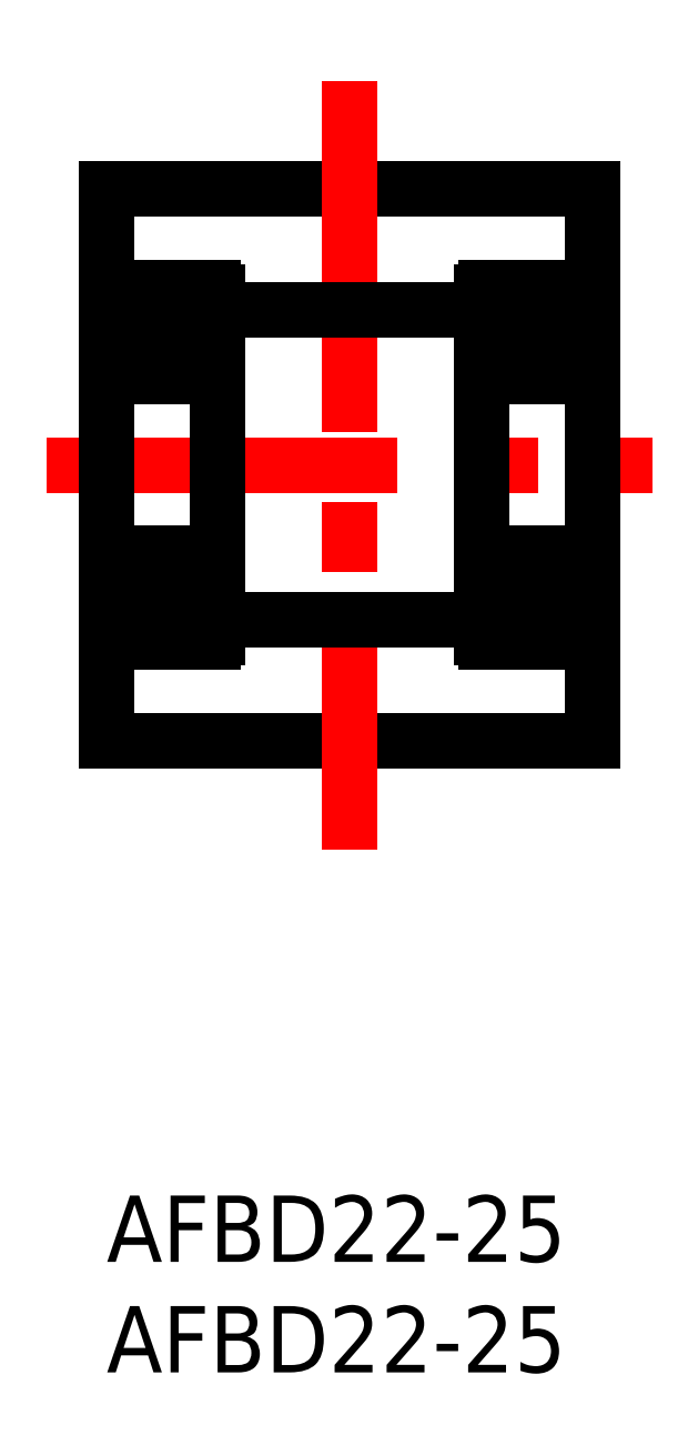
<metadata>
{"format":"dxf","ext":"dxf","renderer":"ezdxf+matplotlib","layout":"modelspace","background":"white","min_lineweight":24,"dpi":150}
</metadata>
<code>
0
SECTION
2
ENTITIES
0
INSERT
8
0
2
*U8
10
0
20
0
30
0
0
INSERT
8
0
2
*U9
10
0
20
0
30
0
0
LINE
8
CENTER
10
-2.703
20
33.05
30
0
11
24.7
21
33.05
31
0
0
LINE
8
0
10
2e-15
20
20.55
30
0
11
22
21
20.55
31
0
0
LINE
8
0
10
2e-15
20
45.55
30
0
11
22
21
45.55
31
0
0
LINE
8
CENTER
10
11
20
50.44
30
0
11
11
21
15.66
31
0
0
LINE
8
0
10
2e-15
20
45.55
30
0
11
2e-15
21
20.55
31
0
0
LINE
8
0
10
22
20
45.55
30
0
11
22
21
20.55
31
0
0
LINE
8
0
10
5
20
40.05
30
0
11
17
21
40.05
31
0
0
LINE
8
0
10
5
20
26.05
30
0
11
17
21
26.05
31
0
0
ARC
8
0
10
4.8
20
40.85
30
0
40
0.2
50
0
51
90
0
ARC
8
0
10
0.2
20
40.85
30
0
40
0.2
50
90
51
180
0
LINE
8
0
10
3.46
20
39.77
30
0
11
4.84
21
39.77
31
0
0
LINE
8
0
10
0.16
20
39.77
30
0
11
1.54
21
39.77
31
0
0
LINE
8
0
10
0.2
20
41.05
30
0
11
4.8
21
41.05
31
0
0
ARC
8
0
10
4.8
20
37.25
30
0
40
0.2
50
270
51
0
0
ARC
8
0
10
4.8
20
28.85
30
0
40
0.2
50
0
51
90
0
ARC
8
0
10
0.2
20
37.25
30
0
40
0.2
50
180
51
270
0
ARC
8
0
10
0.2
20
28.85
30
0
40
0.2
50
90
51
180
0
LINE
8
0
10
3.46
20
26.33
30
0
11
4.84
21
26.33
31
0
0
LINE
8
0
10
0.16
20
26.33
30
0
11
1.54
21
26.33
31
0
0
LINE
8
0
10
3.46
20
27.77
30
0
11
5
21
27.77
31
0
0
LINE
8
0
10
7.1e-15
20
27.77
30
0
11
1.54
21
27.77
31
0
0
LINE
8
0
10
0.2
20
29.05
30
0
11
4.8
21
29.05
31
0
0
LINE
8
0
10
3.46
20
38.33
30
0
11
5
21
38.33
31
0
0
LINE
8
0
10
7.1e-15
20
38.33
30
0
11
1.54
21
38.33
31
0
0
LINE
8
0
10
0.2
20
37.05
30
0
11
4.8
21
37.05
31
0
0
ARC
8
0
10
4.8
20
25.25
30
0
40
0.2
50
270
51
0
0
ARC
8
0
10
0.2
20
25.25
30
0
40
0.2
50
180
51
270
0
LINE
8
0
10
4.8
20
25.05
30
0
11
0.2
21
25.05
31
0
0
LINE
8
0
10
5
20
40.85
30
0
11
5
21
25.25
31
0
0
CIRCLE
8
0
10
2.5
20
39.05
30
0
40
1.2
0
CIRCLE
8
0
10
2.5
20
27.05
30
0
40
1.2
0
LINE
8
0
10
4.84
20
40.11
30
0
11
4.84
21
38.33
31
0
0
LINE
8
0
10
4.96
20
40.11
30
0
11
4.96
21
38.33
31
0
0
LINE
8
0
10
5
20
40.11
30
0
11
4.84
21
40.11
31
0
0
LINE
8
0
10
0.16
20
40.11
30
0
11
0.16
21
38.33
31
0
0
LINE
8
0
10
0
20
40.11
30
0
11
0.16
21
40.11
31
0
0
LINE
8
0
10
0.04
20
40.11
30
0
11
0.04
21
38.33
31
0
0
LINE
8
0
10
5
20
26
30
0
11
4.84
21
26
31
0
0
LINE
8
0
10
0
20
26
30
0
11
0.16
21
26
31
0
0
LINE
8
0
10
4.84
20
26
30
0
11
4.84
21
27.77
31
0
0
LINE
8
0
10
4.96
20
26
30
0
11
4.96
21
27.77
31
0
0
LINE
8
0
10
0.04
20
26
30
0
11
0.04
21
27.77
31
0
0
LINE
8
0
10
0.16
20
26
30
0
11
0.16
21
27.77
31
0
0
ARC
8
0
10
21.8
20
40.85
30
0
40
0.2
50
0
51
90
0
ARC
8
0
10
17.2
20
40.85
30
0
40
0.2
50
90
51
180
0
LINE
8
0
10
20.46
20
39.77
30
0
11
21.84
21
39.77
31
0
0
LINE
8
0
10
17.16
20
39.77
30
0
11
18.54
21
39.77
31
0
0
LINE
8
0
10
17.2
20
41.05
30
0
11
21.8
21
41.05
31
0
0
ARC
8
0
10
21.8
20
37.25
30
0
40
0.2
50
270
51
0
0
ARC
8
0
10
21.8
20
28.85
30
0
40
0.2
50
0
51
90
0
ARC
8
0
10
17.2
20
37.25
30
0
40
0.2
50
180
51
270
0
ARC
8
0
10
17.2
20
28.85
30
0
40
0.2
50
90
51
180
0
LINE
8
0
10
20.46
20
26.33
30
0
11
21.84
21
26.33
31
0
0
LINE
8
0
10
17.16
20
26.33
30
0
11
18.54
21
26.33
31
0
0
LINE
8
0
10
20.46
20
27.77
30
0
11
22
21
27.77
31
0
0
LINE
8
0
10
17
20
27.77
30
0
11
18.54
21
27.77
31
0
0
LINE
8
0
10
17.2
20
29.05
30
0
11
21.8
21
29.05
31
0
0
LINE
8
0
10
20.46
20
38.33
30
0
11
22
21
38.33
31
0
0
LINE
8
0
10
17
20
38.33
30
0
11
18.54
21
38.33
31
0
0
LINE
8
0
10
17.2
20
37.05
30
0
11
21.8
21
37.05
31
0
0
ARC
8
0
10
21.8
20
25.25
30
0
40
0.2
50
270
51
0
0
ARC
8
0
10
17.2
20
25.25
30
0
40
0.2
50
180
51
270
0
LINE
8
0
10
21.8
20
25.05
30
0
11
17.2
21
25.05
31
0
0
LINE
8
0
10
17
20
25.25
30
0
11
17
21
40.85
31
0
0
CIRCLE
8
0
10
19.5
20
39.05
30
0
40
1.2
0
CIRCLE
8
0
10
19.5
20
27.05
30
0
40
1.2
0
LINE
8
0
10
21.84
20
40.11
30
0
11
21.84
21
38.33
31
0
0
LINE
8
0
10
21.96
20
40.11
30
0
11
21.96
21
38.33
31
0
0
LINE
8
0
10
22
20
40.11
30
0
11
21.84
21
40.11
31
0
0
LINE
8
0
10
17.16
20
40.11
30
0
11
17.16
21
38.33
31
0
0
LINE
8
0
10
17
20
40.11
30
0
11
17.16
21
40.11
31
0
0
LINE
8
0
10
17.04
20
40.11
30
0
11
17.04
21
38.33
31
0
0
LINE
8
0
10
22
20
26
30
0
11
21.84
21
26
31
0
0
LINE
8
0
10
17
20
26
30
0
11
17.16
21
26
31
0
0
LINE
8
0
10
21.84
20
26
30
0
11
21.84
21
27.77
31
0
0
LINE
8
0
10
21.96
20
26
30
0
11
21.96
21
27.77
31
0
0
LINE
8
0
10
17.04
20
26
30
0
11
17.04
21
27.77
31
0
0
LINE
8
0
10
17.16
20
26
30
0
11
17.16
21
27.77
31
0
0
ENDSEC
0
EOF

</code>
